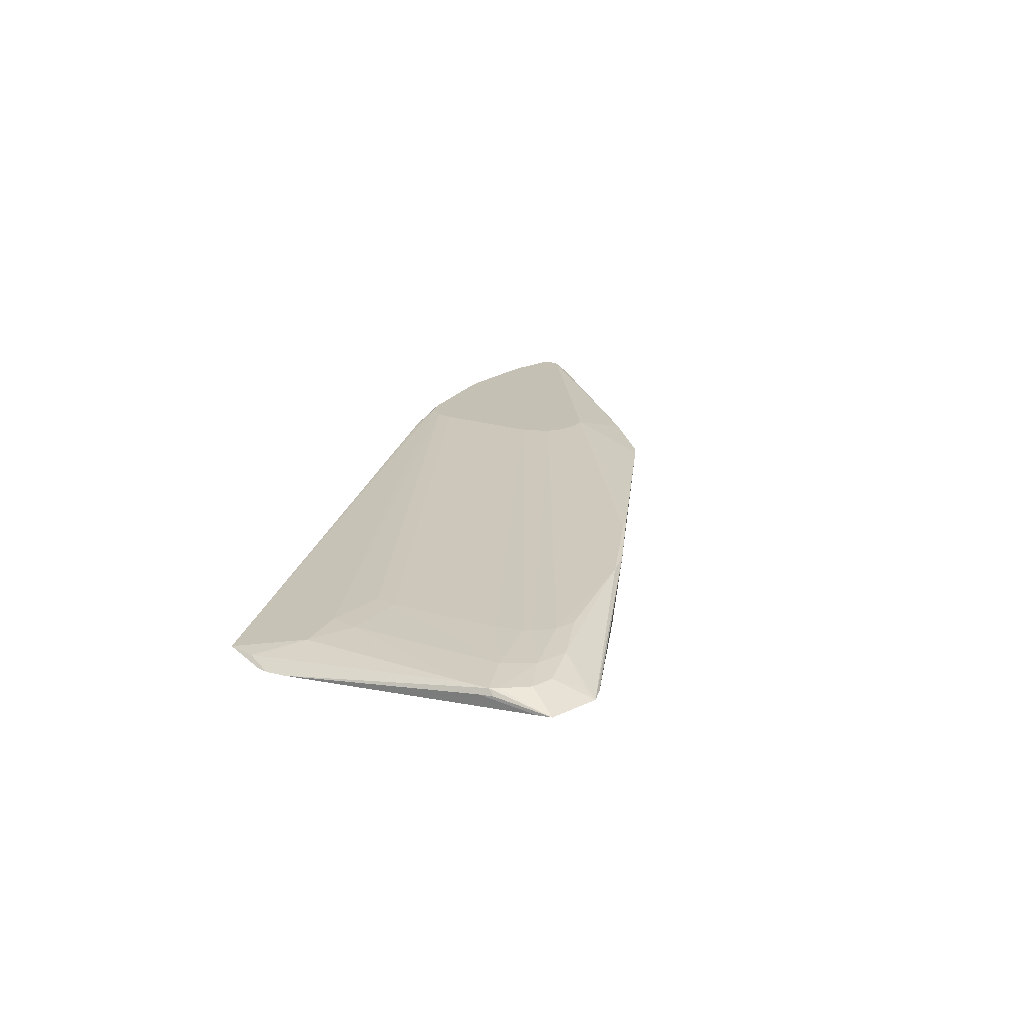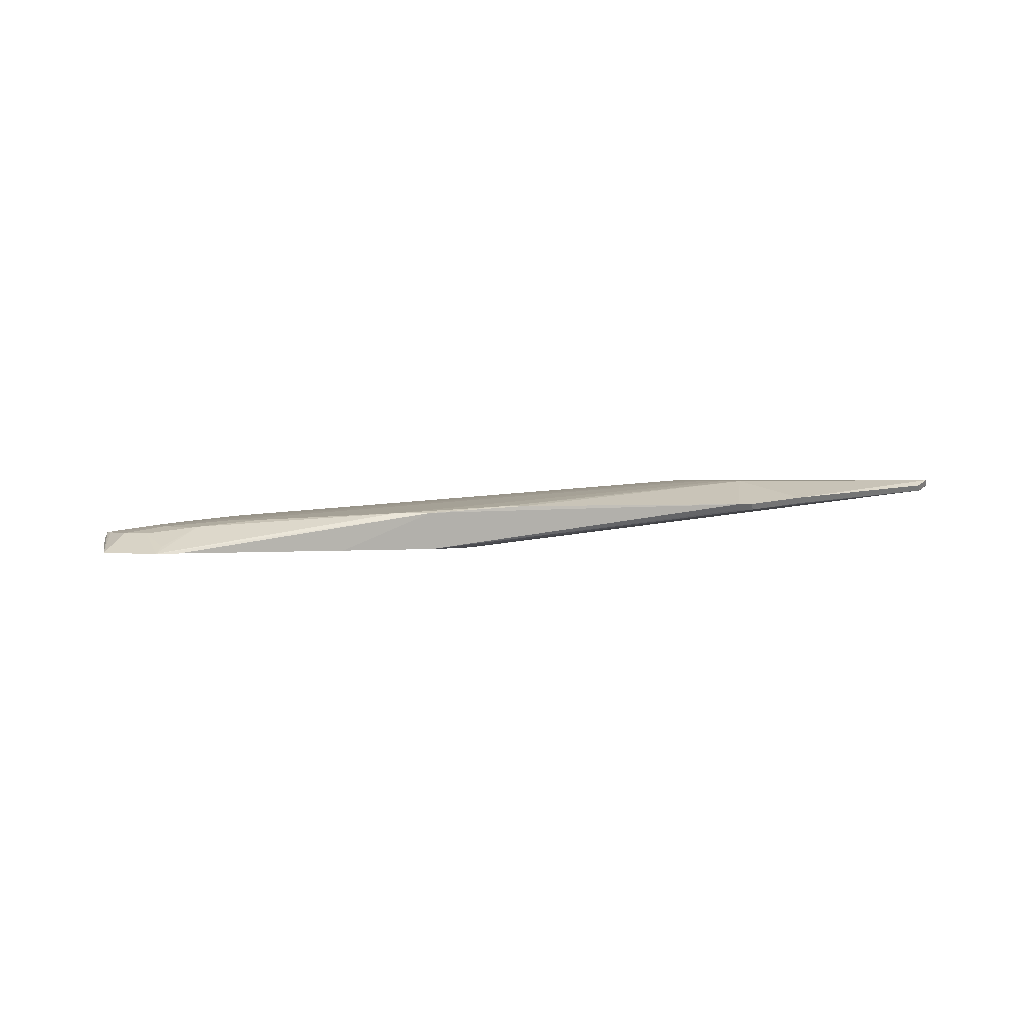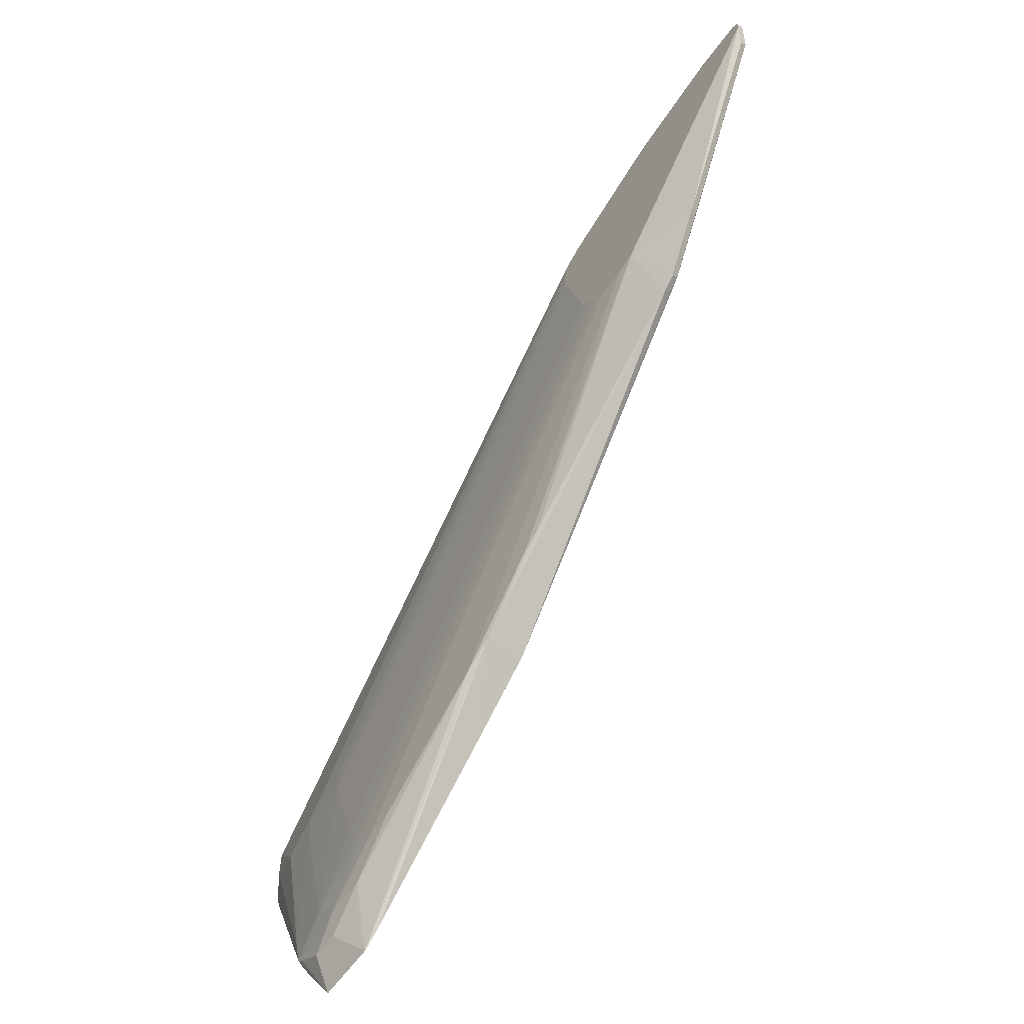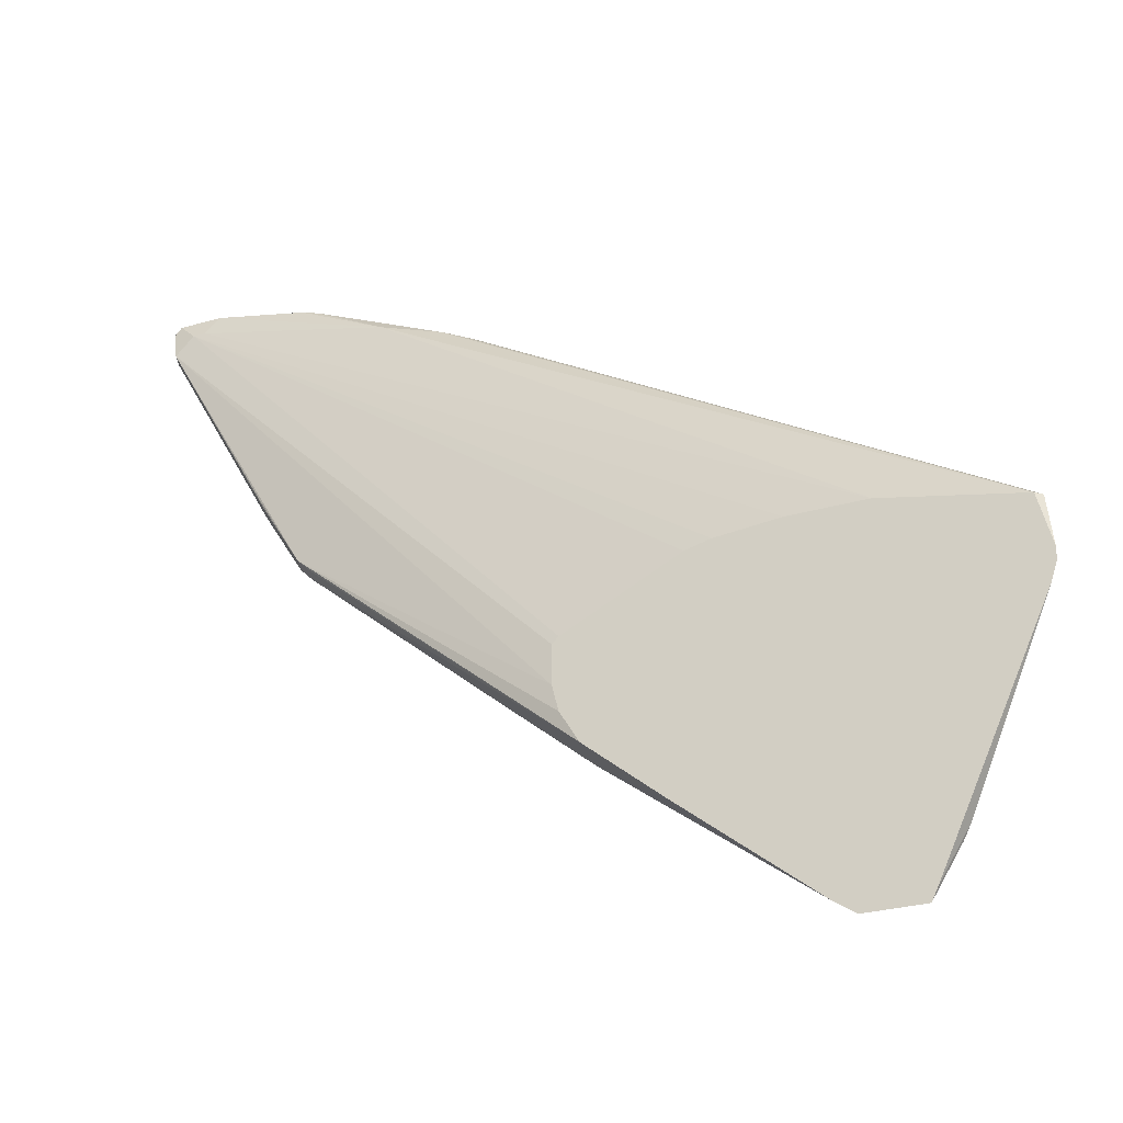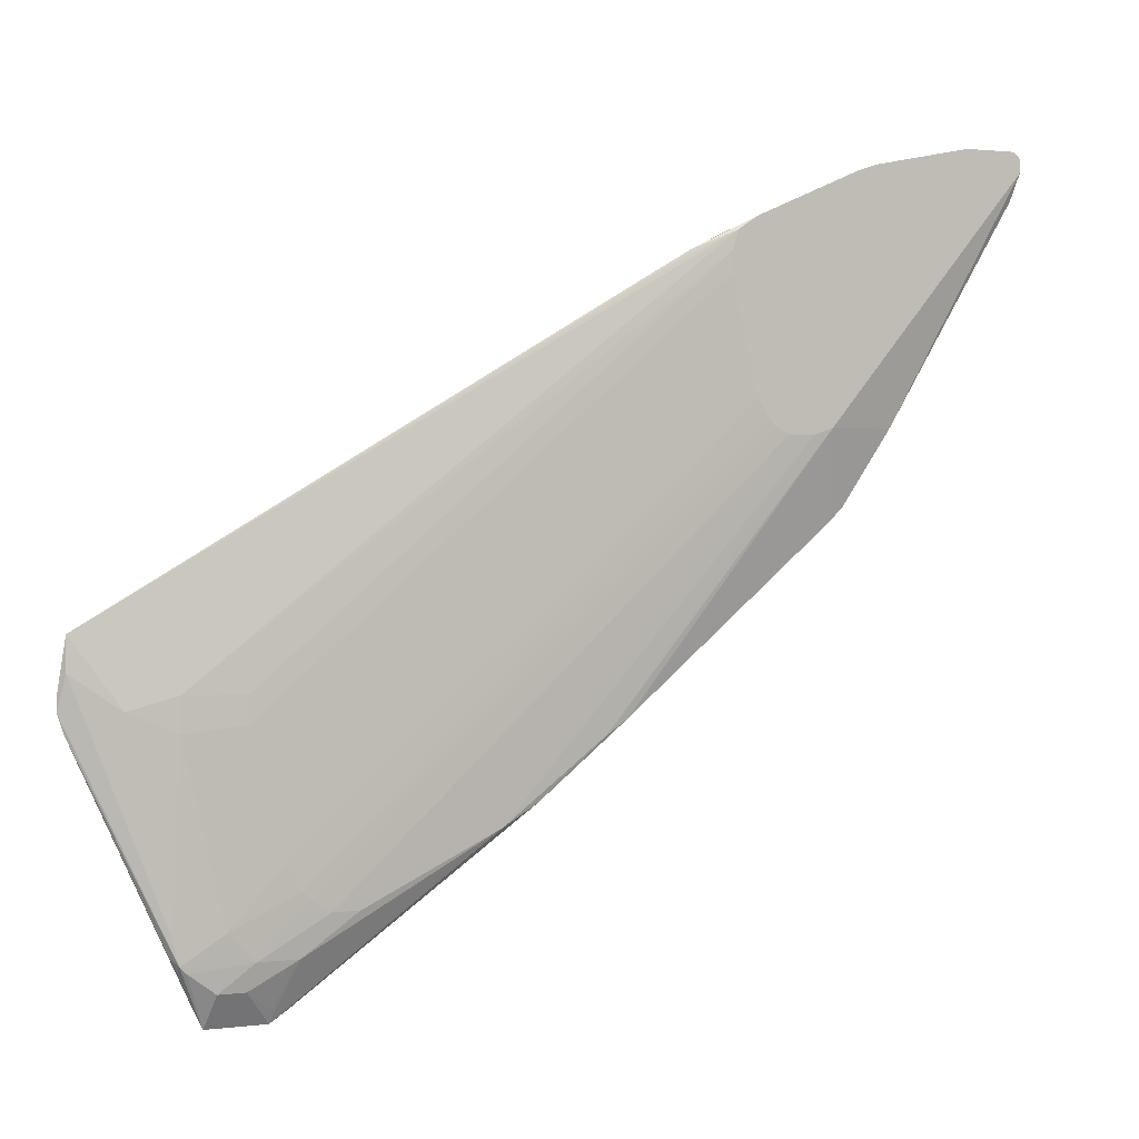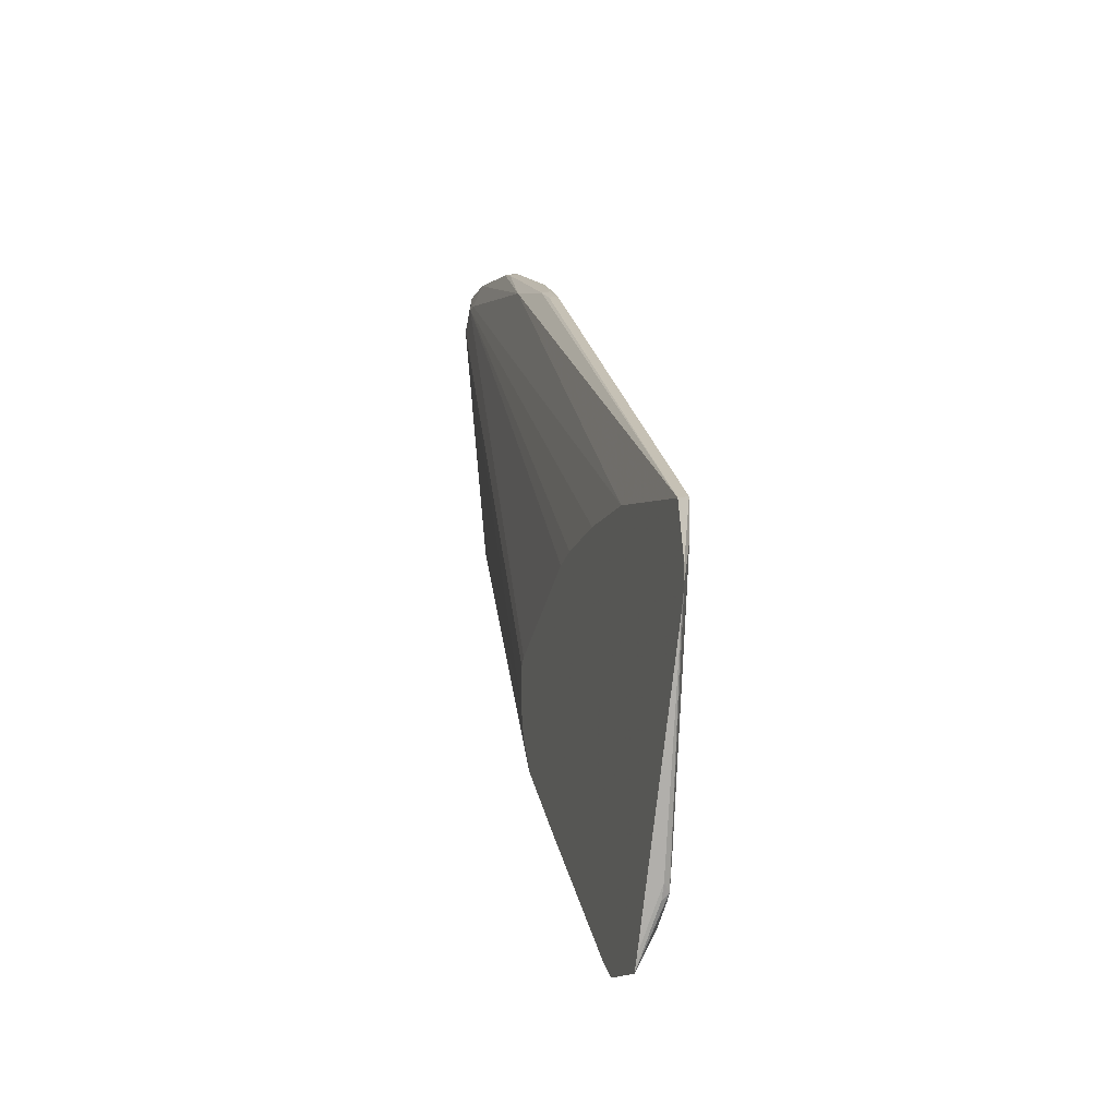
<metadata>
{"format":"obj","ext":"obj","renderer":"f3d","projection":"perspective","resolution":1024,"background":"white","views":[{"elev":18.2,"azim":-44.3,"up":"+Z"},{"elev":1.3,"azim":15.9,"up":"+Z"},{"elev":-63.1,"azim":53.7,"up":"+Y"},{"elev":-28.6,"azim":-156.4,"up":"+Y"},{"elev":1.6,"azim":-24.8,"up":"+Y"},{"elev":-12.4,"azim":-106.2,"up":"+Y"}]}
</metadata>
<code>
v 31 18 5
v 16 8 3
v 115 116 10
v 77 39 7
v 109 66 7
v 92 106 11
v 109 67 6
v 0 42 0
v 74 37 7
v 0 44 0
v 118 79 8
v 67 34 0
v 137 112 10
v 15 44 4
v 137 119 11
v 130 119 10
v 132 116 9
v 111 69 6
v 24 40 5
v 112 115 10
v 28 0 0
v 19 0 0
v 111 68 7
v 100 108 8
v 137 119 10
v 64 28 6
v 35 56 0
v 18 2 0
v 15 8 2
v 14 10 2
v 134 116 9
v 29 22 5
v 32 17 5
v 98 79 11
v 129 119 11
v 114 116 11
v 119 82 7
v 118 80 7
v 59 25 6
v 2 52 0
v 1 47 1
v 8 42 3
v 111 115 11
v 104 78 11
v 24 44 5
v 100 78 11
v 138 118 10
v 137 113 9
v 68 38 0
v 64 29 0
v 138 118 11
v 95 108 11
v 85 103 10
v 35 15 5
v 39 15 5
v 23 56 0
v 1 39 0
v 97 80 11
v 89 105 10
v 52 19 0
v 14 13 3
v 15 39 4
v 84 102 10
v 1 52 1
v 91 100 11
v 138 116 11
v 107 79 11
v 138 117 10
v 25 9 4
v 20 5 3
v 67 45 0
v 68 44 0
v 15 9 3
v 21 13 4
v 90 105 9
v 86 103 9
v 91 103 11
v 95 83 11
v 49 54 0
v 45 55 0
v 31 2 0
v 28 2 1
v 31 9 4
v 24 5 3
f 5 26 50
f 83 55 69
f 64 53 40
f 17 56 24
f 18 49 48
f 50 12 18
f 81 60 26
f 69 84 83
f 33 74 69
f 44 39 9
f 14 42 62
f 64 42 14
f 31 27 17
f 19 45 62
f 33 58 1
f 69 2 70
f 70 2 22
f 30 28 29
f 54 39 46
f 20 43 3
f 67 9 4
f 2 74 73
f 72 31 48
f 69 55 54
f 78 32 1
f 73 29 22
f 4 26 5
f 76 75 40
f 24 16 17
f 77 43 6
f 48 49 72
f 18 23 7
f 73 61 8
f 8 41 10
f 71 79 31
f 71 31 72
f 36 43 35
f 6 43 52
f 4 5 67
f 44 9 67
f 40 27 10
f 10 27 8
f 13 66 11
f 32 74 1
f 11 66 67
f 50 27 12
f 12 27 49
f 13 38 48
f 53 63 6
f 6 64 14
f 59 43 75
f 35 15 16
f 3 35 16
f 35 43 15
f 16 31 17
f 7 50 18
f 78 65 19
f 75 43 20
f 10 41 64
f 40 10 64
f 8 57 73
f 83 82 21
f 24 56 40
f 21 39 83
f 1 74 33
f 22 2 73
f 29 28 22
f 73 57 30
f 19 32 78
f 69 74 2
f 54 33 69
f 51 47 15
f 68 66 48
f 48 66 13
f 52 59 53
f 11 38 13
f 5 23 67
f 7 23 5
f 38 23 18
f 38 37 48
f 24 20 3
f 40 75 24
f 80 27 31
f 28 27 22
f 24 3 16
f 14 77 6
f 65 77 19
f 75 20 24
f 9 26 4
f 5 50 7
f 16 15 25
f 62 45 14
f 81 26 21
f 57 27 28
f 30 29 73
f 57 28 30
f 21 84 22
f 31 79 80
f 19 74 32
f 62 74 19
f 54 34 33
f 46 34 54
f 36 35 3
f 45 77 14
f 11 23 38
f 67 23 11
f 18 37 38
f 48 37 18
f 26 39 21
f 56 27 40
f 8 61 41
f 41 42 64
f 67 43 44
f 40 53 76
f 15 47 25
f 19 77 45
f 44 43 46
f 1 58 78
f 31 47 48
f 25 47 31
f 18 12 49
f 26 60 50
f 15 43 51
f 6 52 53
f 55 39 54
f 83 39 55
f 17 27 56
f 8 27 57
f 34 58 33
f 52 43 59
f 60 27 50
f 81 27 60
f 46 39 44
f 9 39 26
f 42 61 62
f 41 61 42
f 64 63 53
f 6 63 64
f 78 43 65
f 34 43 58
f 46 43 34
f 3 43 36
f 25 31 16
f 66 47 51
f 66 43 67
f 51 43 66
f 68 47 66
f 48 47 68
f 70 84 69
f 22 84 70
f 72 27 71
f 49 27 72
f 74 61 73
f 62 61 74
f 76 59 75
f 53 59 76
f 65 43 77
f 58 43 78
f 71 27 79
f 79 27 80
f 21 27 81
f 22 27 21
f 84 82 83
f 21 82 84

</code>
